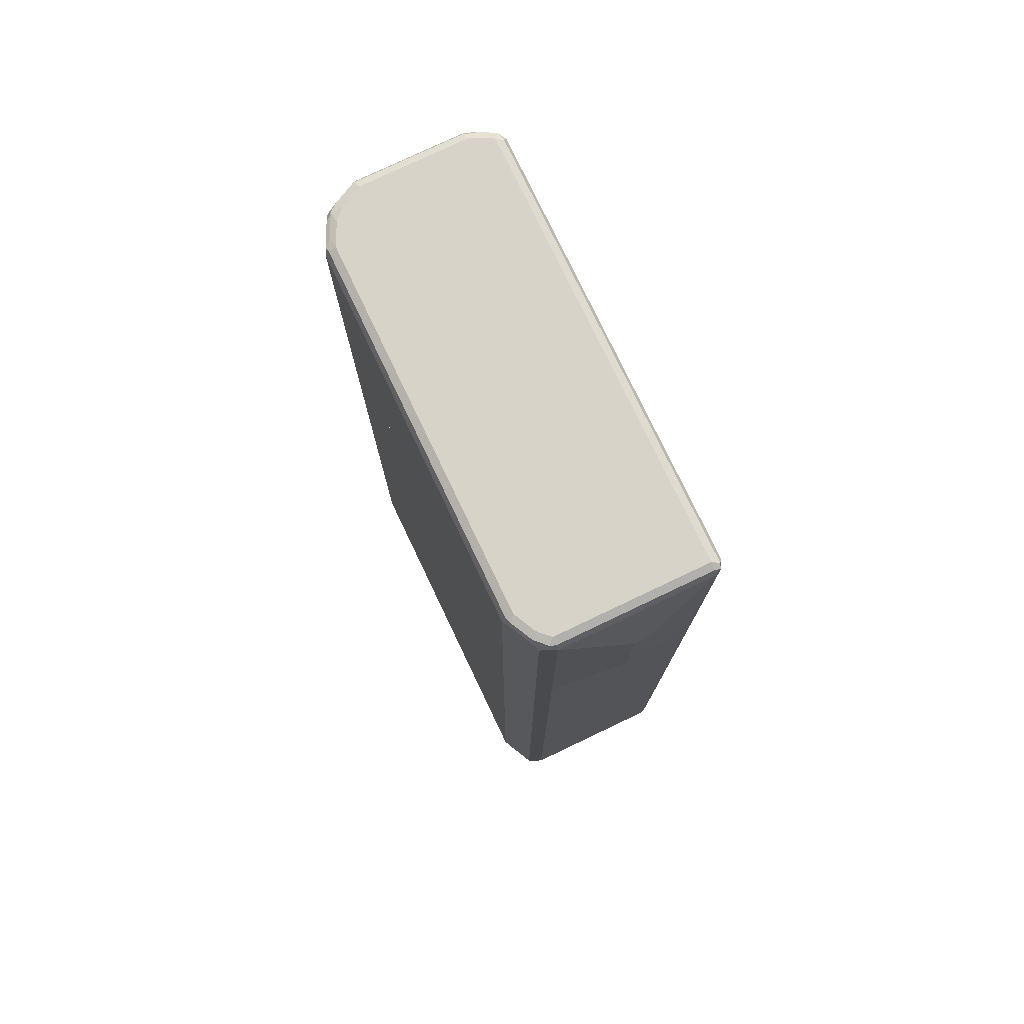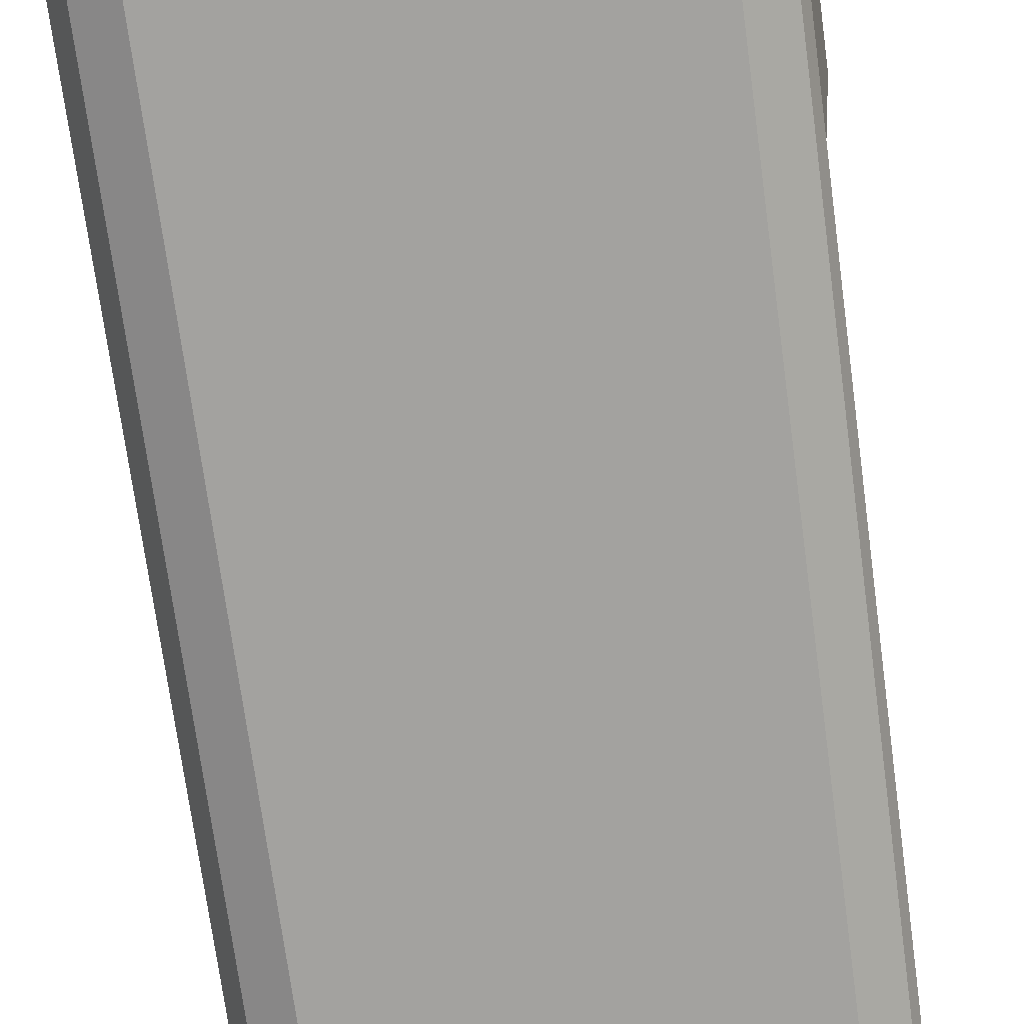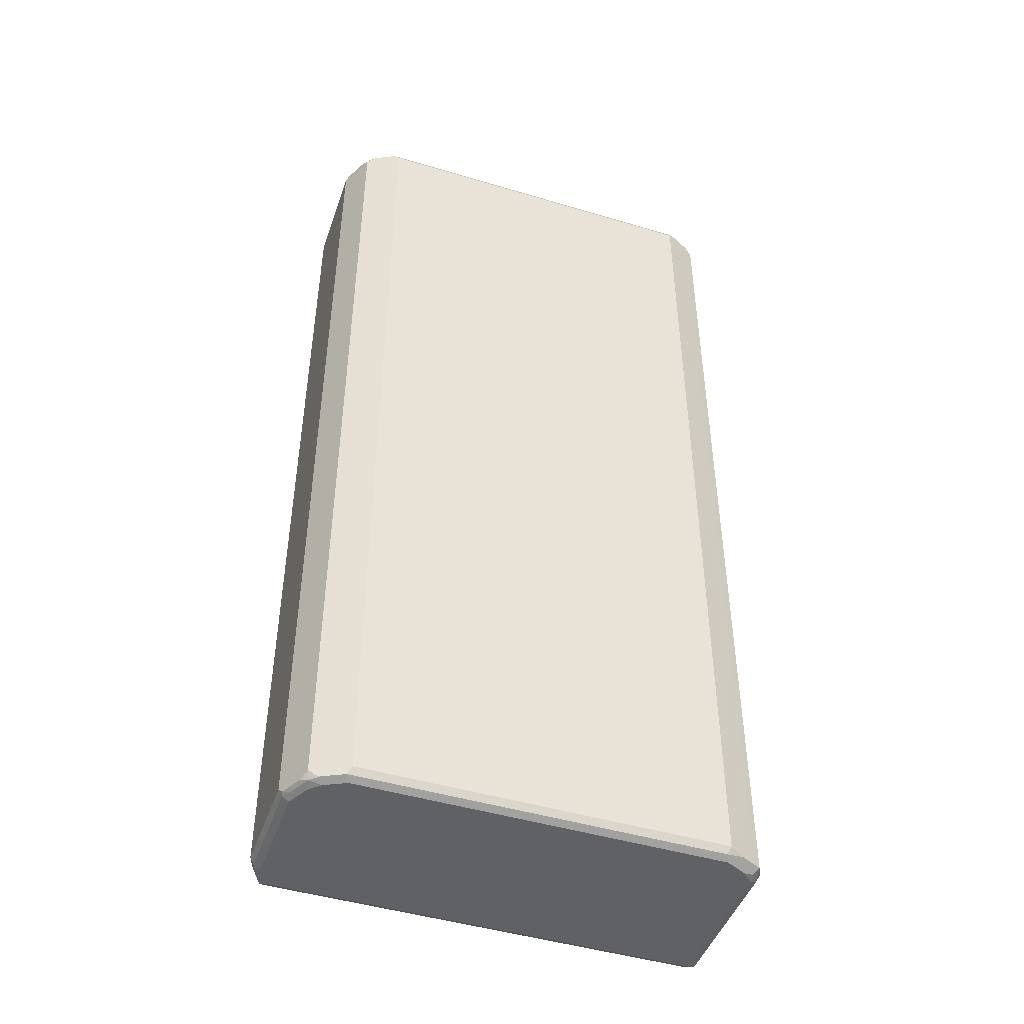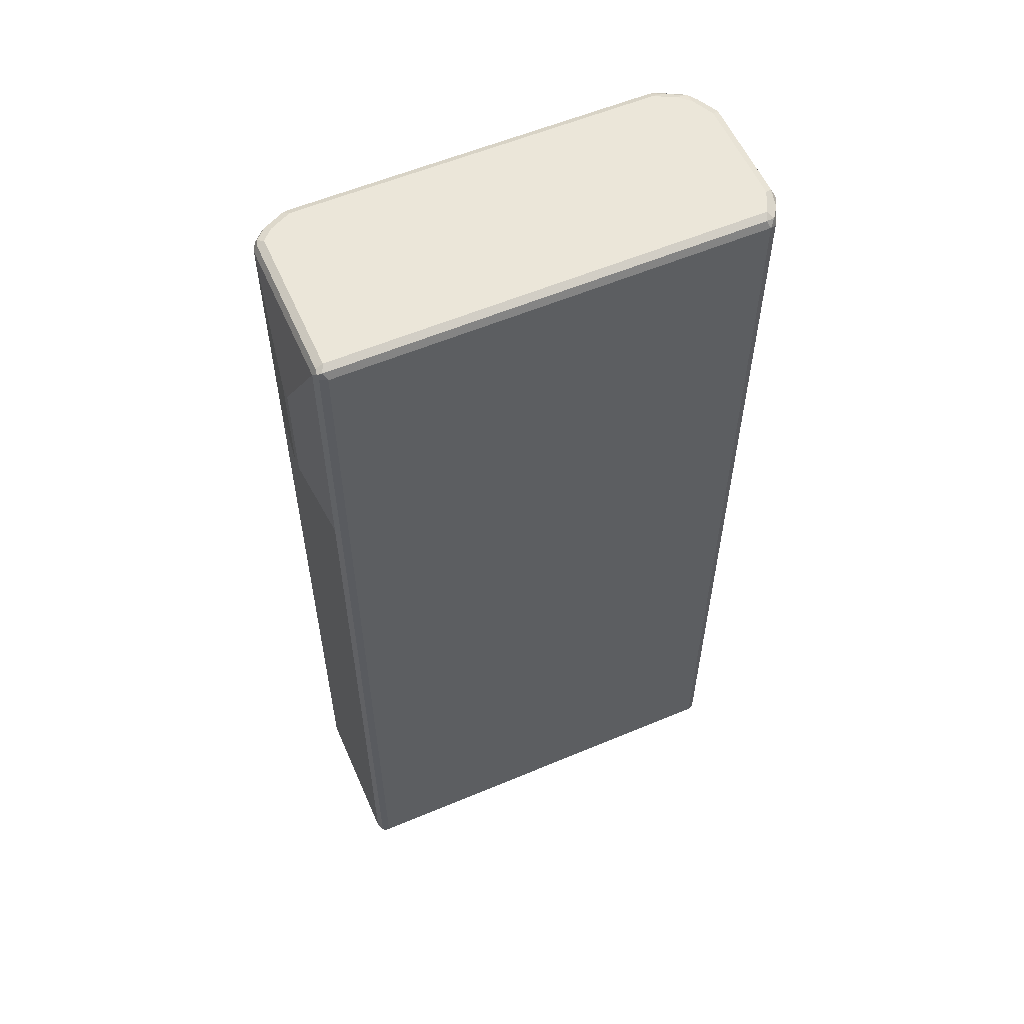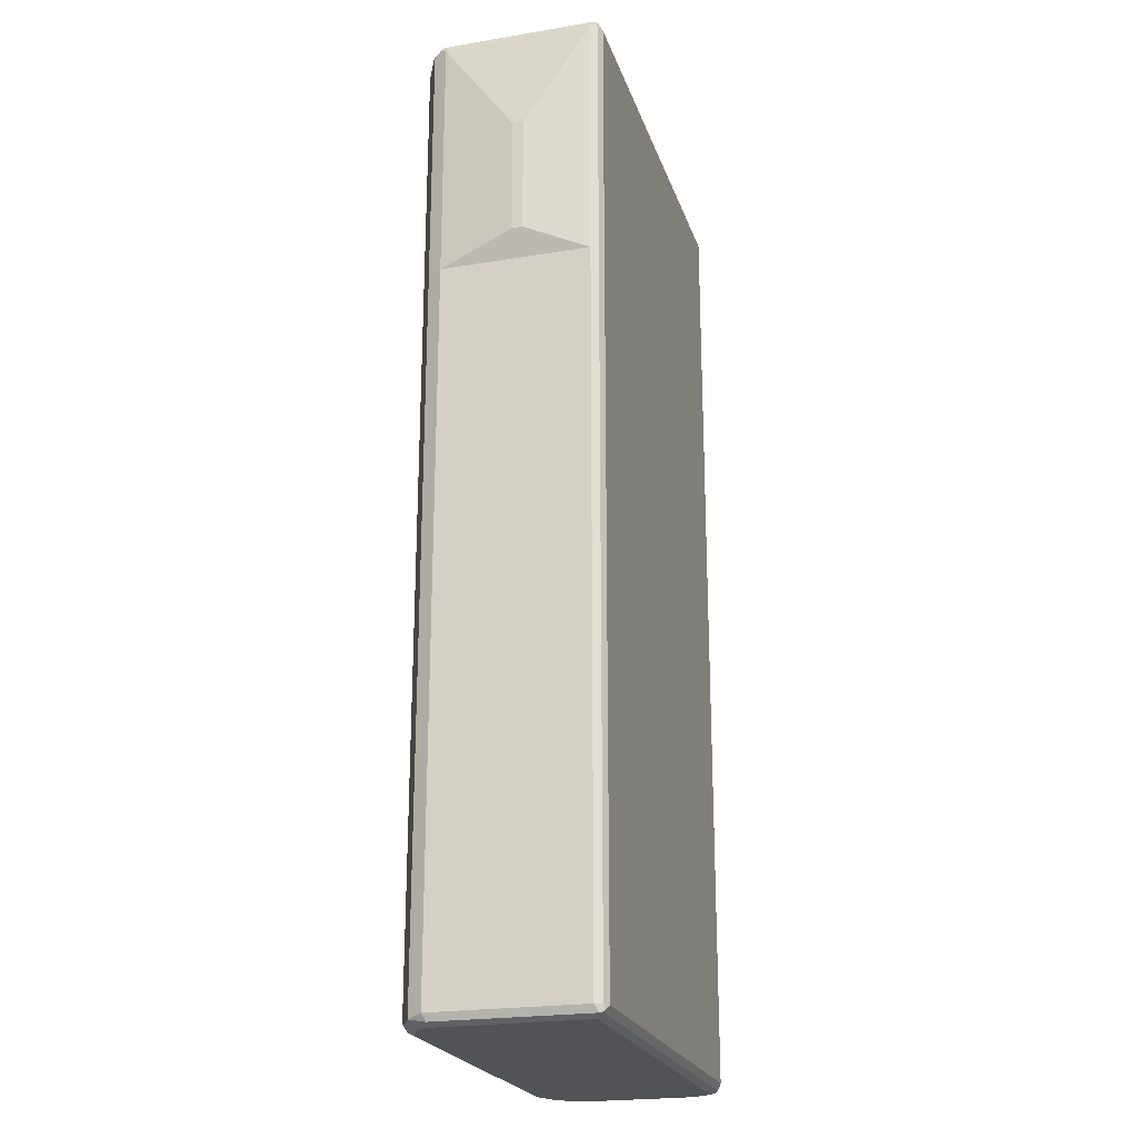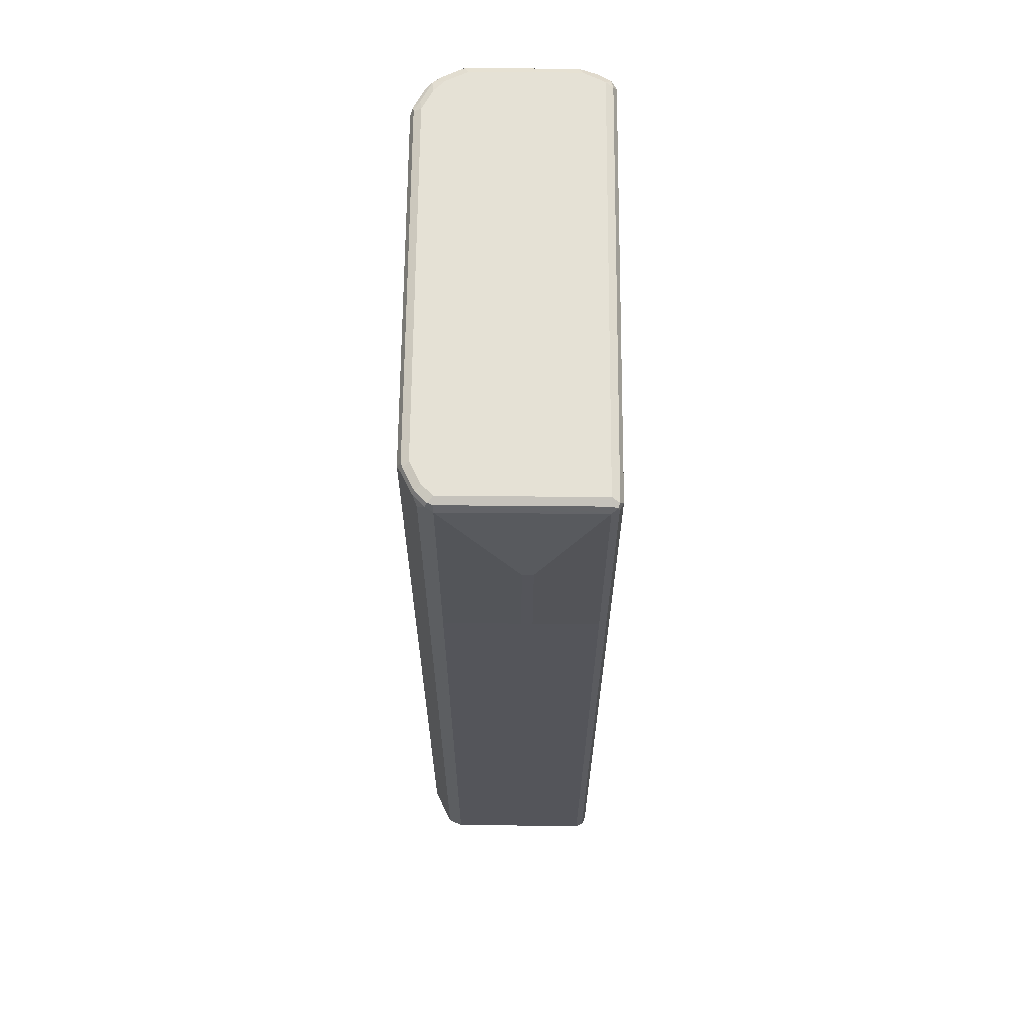
<metadata>
{"format":"obj","ext":"obj","renderer":"f3d","projection":"perspective","resolution":1024,"background":"white","views":[{"elev":77.1,"azim":-115.5,"up":"+Y"},{"elev":-72.4,"azim":-172.3,"up":"+Z"},{"elev":-46.3,"azim":161.1,"up":"+Y"},{"elev":57.4,"azim":-23.6,"up":"+Y"},{"elev":-22.3,"azim":-74.0,"up":"+Y"},{"elev":65.1,"azim":-89.5,"up":"+Y"}]}
</metadata>
<code>
v -0.4028 -0.8631 -0.1151
v -0.39 -0.8696 -0.1407
v -0.3932 -0.8728 -0.1247
v -0.3964 -0.8759 -0.1087
v -0.4028 -0.8631 0.1534
v -0.4028 0.4123 -0.1151
v -0.398 0.4123 -0.1247
v -0.3772 -0.8568 -0.1471
v -0.326 -0.8631 -0.1726
v -0.3516 -0.8696 -0.1598
v -0.326 -0.8824 -0.1534
v -0.3644 -0.8824 -0.1342
v -0.3804 -0.8791 -0.1311
v -0.3836 -0.8824 -0.1151
v -0.3933 0.4123 -0.1341
v -0.39 0.4123 -0.1407
v -0.3835 0.4123 -0.1439
v -0.3964 -0.8759 0.1598
v -0.3932 -0.8728 0.1678
v -0.3964 -0.8631 0.1662
v -0.4028 0.4123 0.1534
v -0.3772 0.4123 -0.1471
v 0.3261 -0.8631 -0.1726
v -0.3197 -0.8759 -0.1662
v -0.3357 -0.8728 -0.163
v -0.326 0.4123 -0.1726
v 0.3261 -0.8824 -0.1534
v -0.3836 -0.8824 0.1534
v -0.3836 -0.8759 0.1662
v 0.3836 -0.8759 0.1662
v 0.3836 -0.8631 0.1726
v -0.3836 -0.8631 0.1726
v -0.3836 0.4123 0.1726
v -0.3901 0.4123 0.1694
v -0.3964 0.4123 0.1662
v 0.39 -0.8631 -0.1407
v 0.3405 -0.8728 -0.163
v 0.3325 -0.8759 -0.1662
v 0.3261 0.4123 -0.1726
v 0.3708 -0.8759 -0.1471
v 0.3644 -0.8824 -0.1342
v 0.3836 -0.8824 0.1534
v 0.3932 -0.8776 0.163
v 0.3964 -0.8696 0.1662
v 0.3931 0.4123 0.1679
v 0.3836 0.4123 0.1726
v 0.398 -0.8728 -0.1247
v 0.386 -0.8776 -0.1342
v 0.3788 -0.8728 -0.1438
v 0.39 0.4123 -0.1407
v 0.3836 -0.8824 -0.1151
v 0.4028 -0.8824 0.1151
v 0.4124 -0.8776 0.1247
v 0.4156 -0.8696 0.1279
v 0.422 -0.8631 0.1151
v 0.4123 0.4123 0.1344
v 0.3964 0.4123 0.1662
v 0.4172 -0.8728 -0.08632
v 0.4052 -0.8776 -0.09588
v 0.422 -0.8631 -0.07672
v 0.422 0.4123 -0.07672
v 0.4028 -0.8824 -0.07672
v 0.4156 -0.8759 -0.07672
v 0.4156 -0.8759 0.1151
v 0.422 0.4123 0.1151
v 0.39 0.4123 -0.1407
v 0.422 0.4123 0.1151
v 0.3836 0.4123 0.1726
v 0.3964 0.4123 0.1662
v 0.3964 0.8568 0.1662
v 0.422 0.8632 0.1151
v 0.4092 0.8696 0.1407
v 0.3932 0.8728 0.163
v 0.3836 0.8632 0.1726
v 0.3772 0.876 0.1662
v 0.3836 0.8824 0.1535
v 0.4156 0.876 0.1087
v 0.4028 0.8824 0.1151
v 0.4028 0.8824 0.04935
v 0.4156 0.876 -0.08312
v 0.4028 0.8824 -0.07671
v 0.3836 0.8824 -0.1151
v 0.3964 0.876 -0.1215
v 0.422 0.8632 -0.07671
v 0.422 0.8632 0.04934
v 0.422 0.4123 -0.07671
v 0.39 0.8632 -0.1407
v 0.3932 0.8728 -0.1295
v 0.3836 0.8776 -0.1367
v 0.374 0.8728 -0.1487
v 0.3357 0.8728 -0.1678
v 0.3261 0.8632 -0.1726
v -0.3261 0.8632 -0.1726
v -0.3261 0.876 -0.1662
v 0.3261 0.876 -0.1662
v 0.3453 0.8776 -0.1558
v 0.3261 0.8824 -0.1535
v -0.3261 0.8824 -0.1535
v 0.3644 0.8824 -0.1343
v -0.3836 0.8824 0.04935
v -0.3836 0.8824 0.1535
v -0.39 0.876 0.1662
v -0.3964 0.876 0.1535
v -0.398 0.8728 0.163
v -0.3964 0.8632 0.1662
v -0.4028 0.8632 0.1535
v -0.3964 0.876 0.04935
v -0.3964 0.876 -0.1151
v -0.4028 0.8632 -0.1151
v -0.422 0.6714 0.01918
v -0.422 0.6714 0.03834
v -0.422 0.4604 0.01918
v -0.4028 0.4123 -0.1151
v -0.4028 0.4123 0.1535
v -0.3261 0.4123 -0.1726
v -0.39 0.4123 -0.1407
v -0.39 0.8568 -0.1407
v -0.3964 0.8696 -0.1279
v -0.3932 0.8776 -0.1247
v -0.374 0.8776 -0.1439
v -0.3836 0.8824 -0.1151
v -0.3644 0.8824 -0.1343
v -0.3357 0.8776 -0.163
v -0.3772 0.8696 -0.147
v -0.3388 0.8696 -0.1662
v -0.3836 0.4123 0.1726
v -0.3964 0.4123 0.1662
v -0.422 0.4604 0.03834
v -0.3836 0.8632 0.1726
f 1 2 3
f 1 3 4
f 1 4 18
f 1 18 5
f 1 5 21
f 1 21 6
f 1 6 7
f 1 7 2
f 2 8 9
f 2 9 10
f 2 10 11
f 2 11 12
f 2 12 13
f 2 13 14
f 2 14 3
f 2 7 15
f 2 15 16
f 2 16 17
f 2 17 8
f 3 14 4
f 4 14 28
f 4 28 18
f 5 18 19
f 5 19 20
f 5 20 35
f 5 35 21
f 6 21 35
f 6 35 34
f 6 34 33
f 6 33 46
f 6 46 45
f 6 45 57
f 6 57 56
f 6 56 65
f 6 65 61
f 6 61 50
f 6 50 39
f 6 39 26
f 6 26 22
f 6 22 17
f 6 17 16
f 6 16 15
f 6 15 7
f 8 17 22
f 8 22 26
f 8 26 9
f 9 23 38
f 9 38 24
f 9 24 25
f 9 25 10
f 9 26 39
f 9 39 23
f 10 25 11
f 11 25 24
f 11 24 38
f 11 38 27
f 11 27 41
f 11 41 51
f 11 51 62
f 11 62 52
f 11 52 42
f 11 42 28
f 11 28 14
f 11 14 12
f 12 14 13
f 18 28 19
f 19 28 29
f 19 29 30
f 19 30 31
f 19 31 32
f 19 32 33
f 19 33 34
f 19 34 35
f 19 35 20
f 23 36 37
f 23 37 38
f 23 39 50
f 23 50 36
f 27 38 40
f 27 40 41
f 28 42 43
f 28 43 29
f 29 43 30
f 30 43 31
f 31 43 44
f 31 44 45
f 31 45 46
f 31 46 33
f 31 33 32
f 36 47 48
f 36 48 49
f 36 49 40
f 36 40 37
f 36 50 61
f 36 61 60
f 36 60 47
f 37 40 38
f 40 49 48
f 40 48 41
f 41 48 51
f 42 52 53
f 42 53 43
f 43 53 44
f 44 53 54
f 44 54 55
f 44 55 56
f 44 56 57
f 44 57 45
f 47 58 59
f 47 59 48
f 47 60 58
f 48 59 62
f 48 62 51
f 52 62 53
f 53 62 63
f 53 63 64
f 53 64 55
f 53 55 54
f 55 64 58
f 55 58 60
f 55 60 61
f 55 61 65
f 55 65 56
f 58 64 63
f 58 63 59
f 59 63 62
f 67 68 66
f 69 68 67
f 69 70 68
f 69 67 70
f 71 70 67
f 72 70 71
f 73 70 72
f 73 74 70
f 73 75 74
f 73 76 75
f 73 72 76
f 77 76 72
f 78 76 77
f 78 79 76
f 78 77 79
f 80 79 77
f 80 81 79
f 80 82 81
f 80 83 82
f 80 84 83
f 80 77 84
f 77 85 84
f 77 71 85
f 77 72 71
f 71 67 85
f 84 85 67
f 86 84 67
f 86 66 84
f 86 67 66
f 87 84 66
f 83 84 87
f 88 83 87
f 88 89 83
f 88 87 89
f 90 89 87
f 90 91 89
f 90 87 91
f 87 92 91
f 87 66 92
f 92 66 39
f 92 39 93
f 94 92 93
f 95 92 94
f 95 91 92
f 96 91 95
f 96 89 91
f 96 97 89
f 96 95 97
f 95 94 97
f 97 94 98
f 97 98 82
f 99 97 82
f 99 89 97
f 99 82 89
f 89 82 83
f 82 98 76
f 79 82 76
f 81 82 79
f 76 98 100
f 101 76 100
f 101 102 76
f 103 102 101
f 104 102 103
f 104 105 102
f 104 106 105
f 104 103 106
f 103 107 106
f 103 101 107
f 101 100 107
f 108 107 100
f 106 107 108
f 106 108 109
f 110 106 109
f 110 111 106
f 110 112 111
f 110 109 112
f 113 112 109
f 113 114 112
f 113 115 114
f 116 115 113
f 116 117 115
f 116 118 117
f 116 113 118
f 118 113 109
f 118 109 108
f 119 118 108
f 119 120 118
f 119 121 120
f 119 108 121
f 121 108 100
f 121 100 98
f 122 121 98
f 122 120 121
f 122 98 120
f 123 120 98
f 123 124 120
f 123 125 124
f 123 93 125
f 123 94 93
f 123 98 94
f 125 93 124
f 124 93 117
f 124 117 118
f 120 124 118
f 117 93 115
f 39 115 93
f 39 66 115
f 115 66 68
f 126 115 68
f 114 115 126
f 127 114 126
f 106 114 127
f 106 111 114
f 111 128 114
f 111 112 128
f 112 114 128
f 105 106 127
f 105 127 126
f 105 126 129
f 105 129 102
f 75 102 129
f 75 76 102
f 75 129 74
f 129 126 74
f 74 126 68
f 70 74 68

</code>
